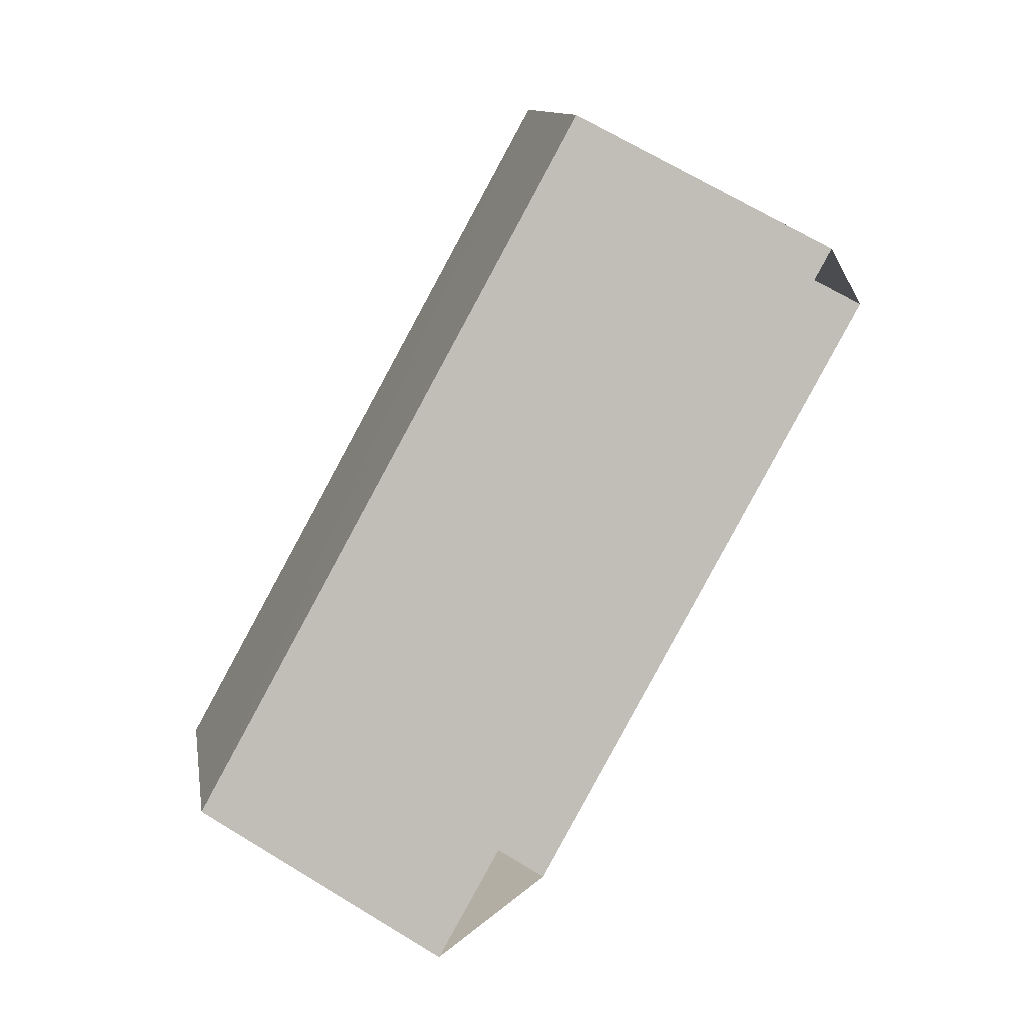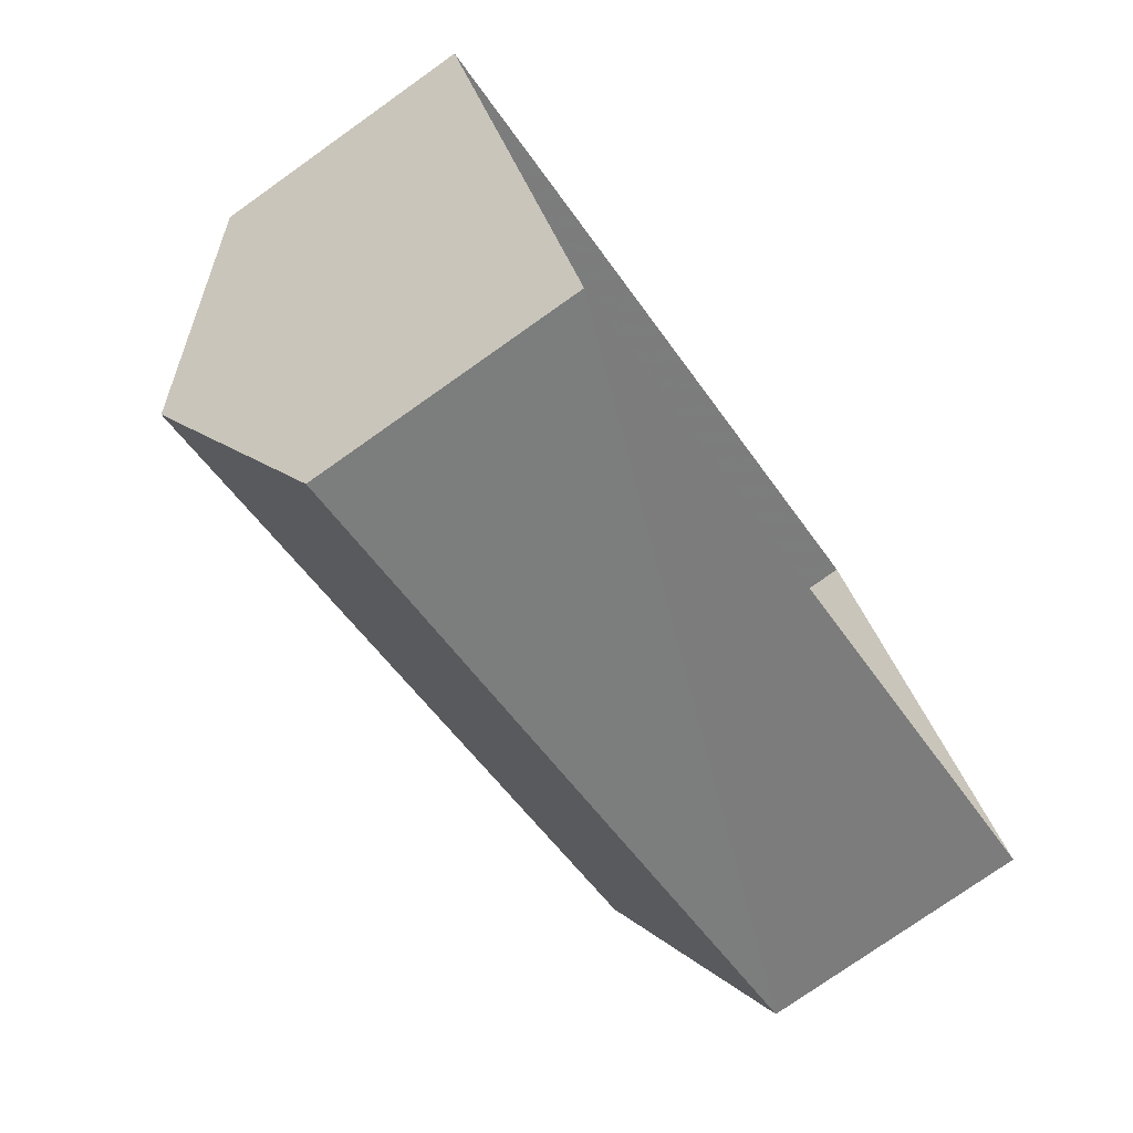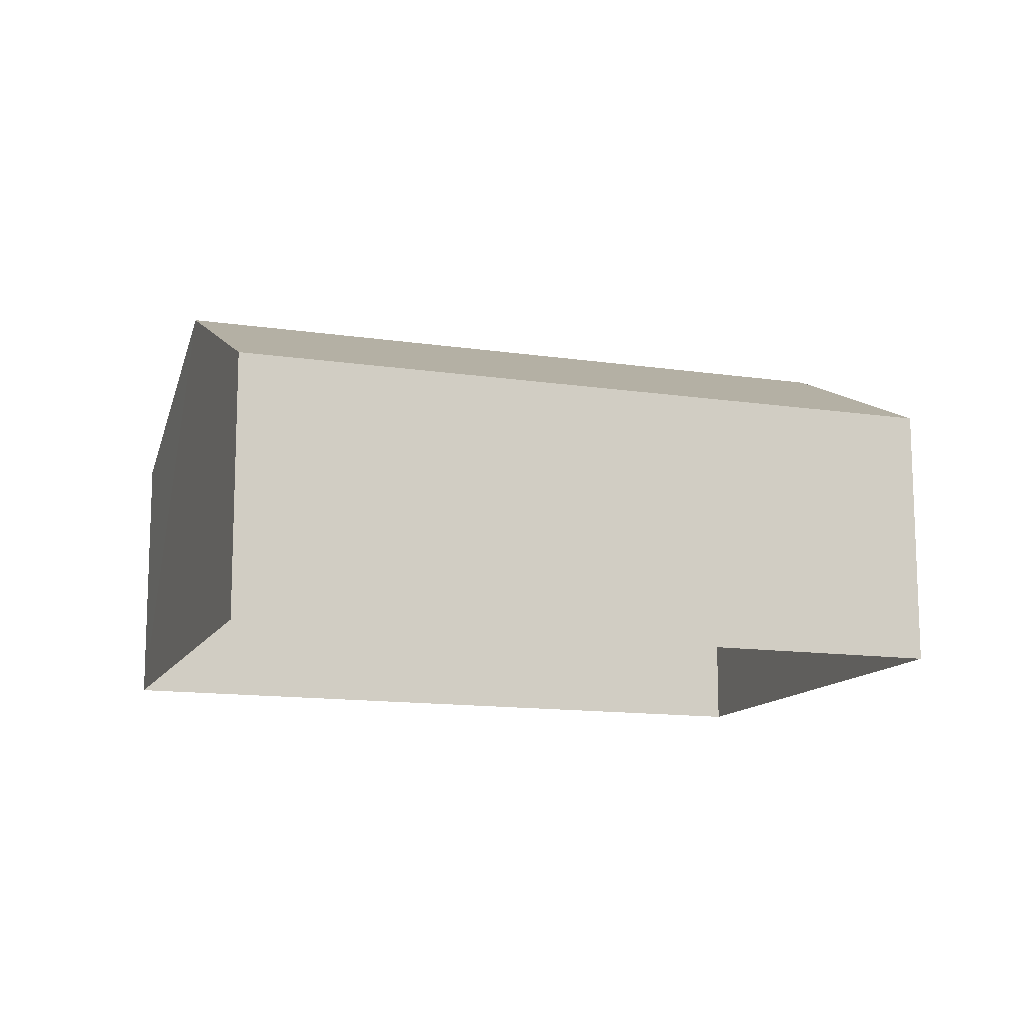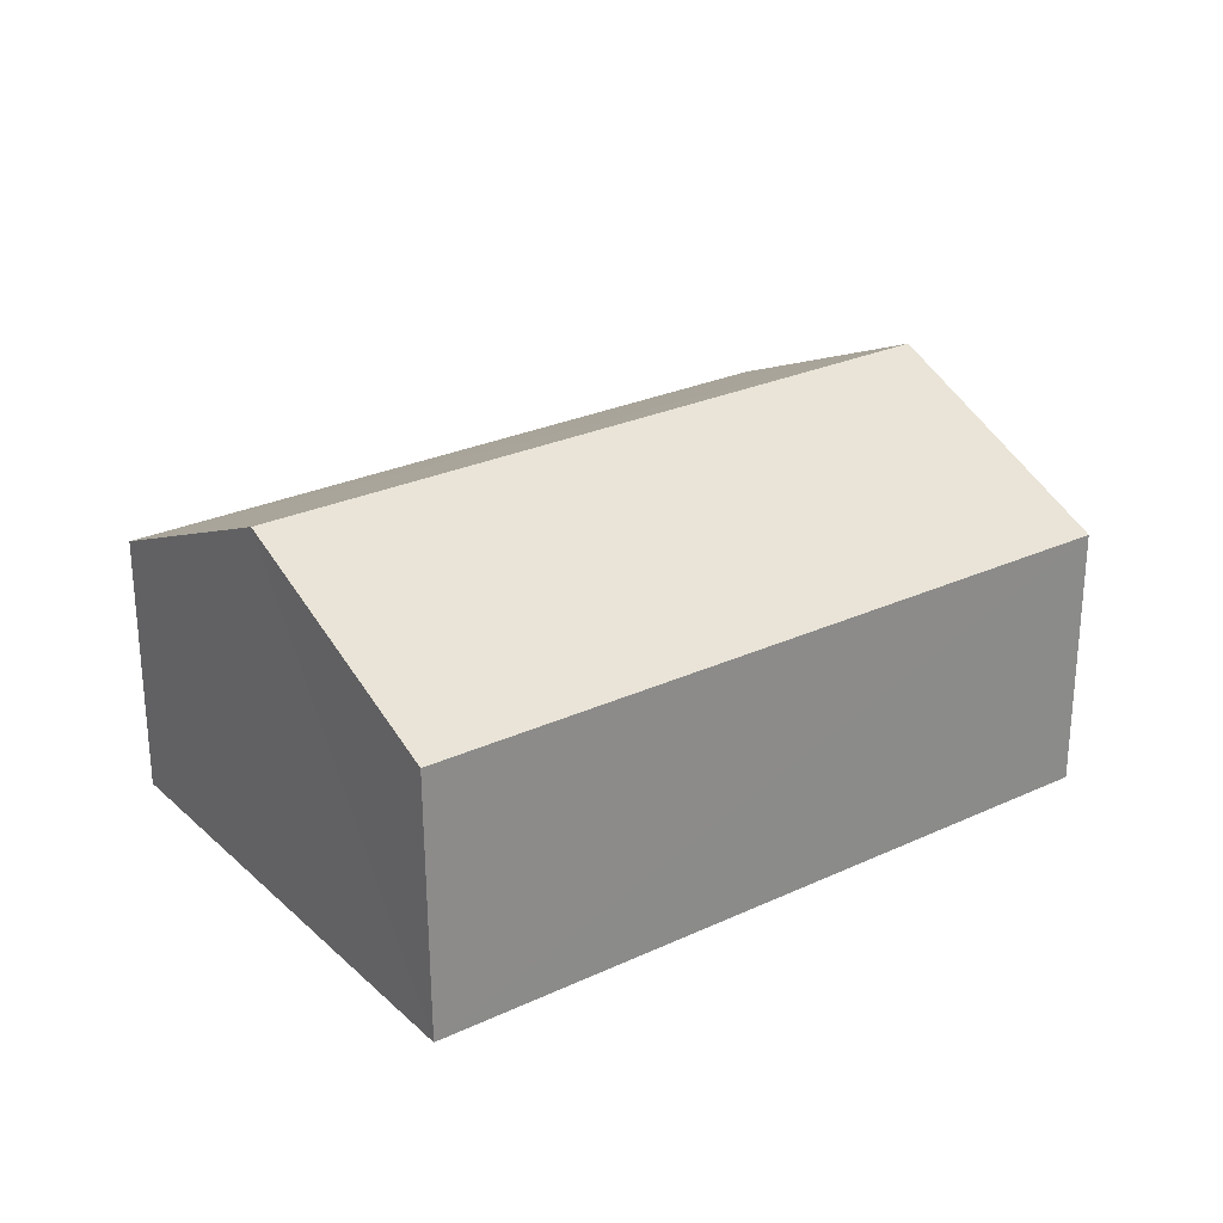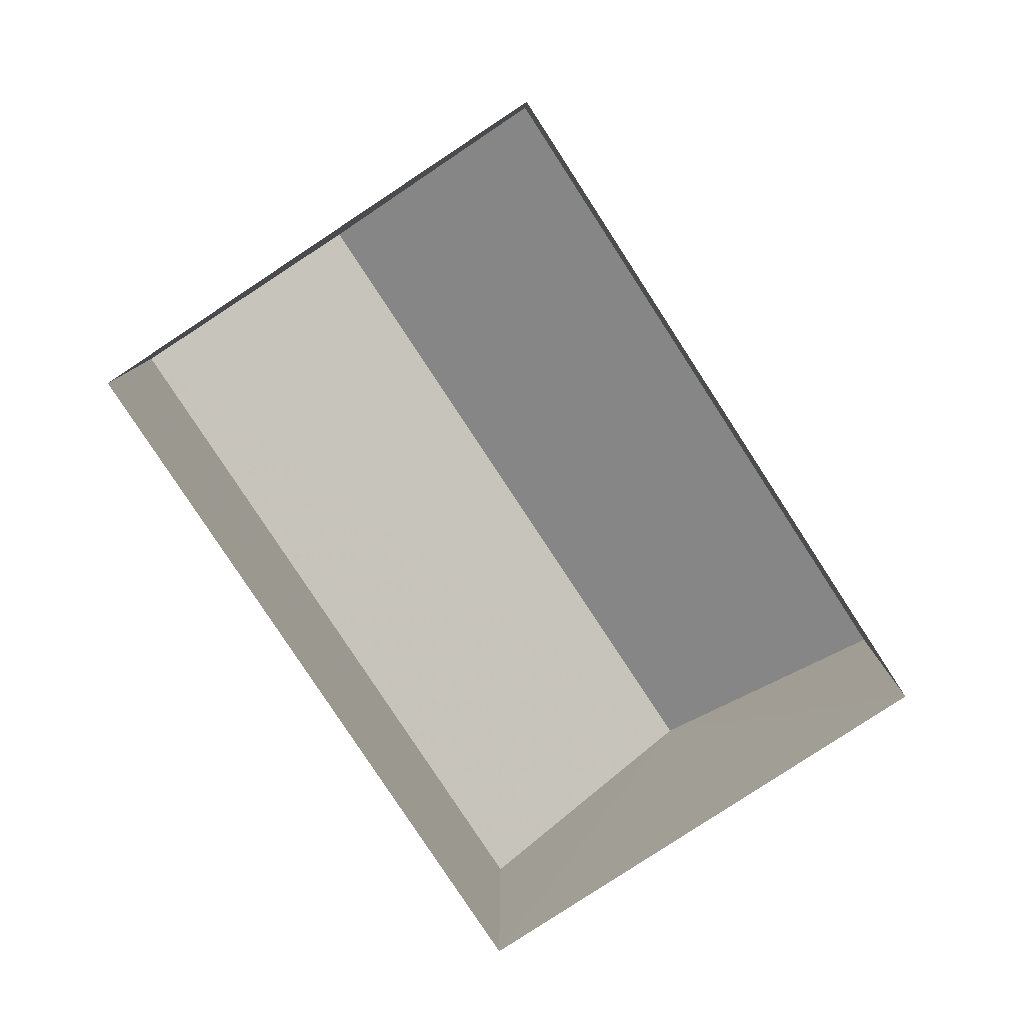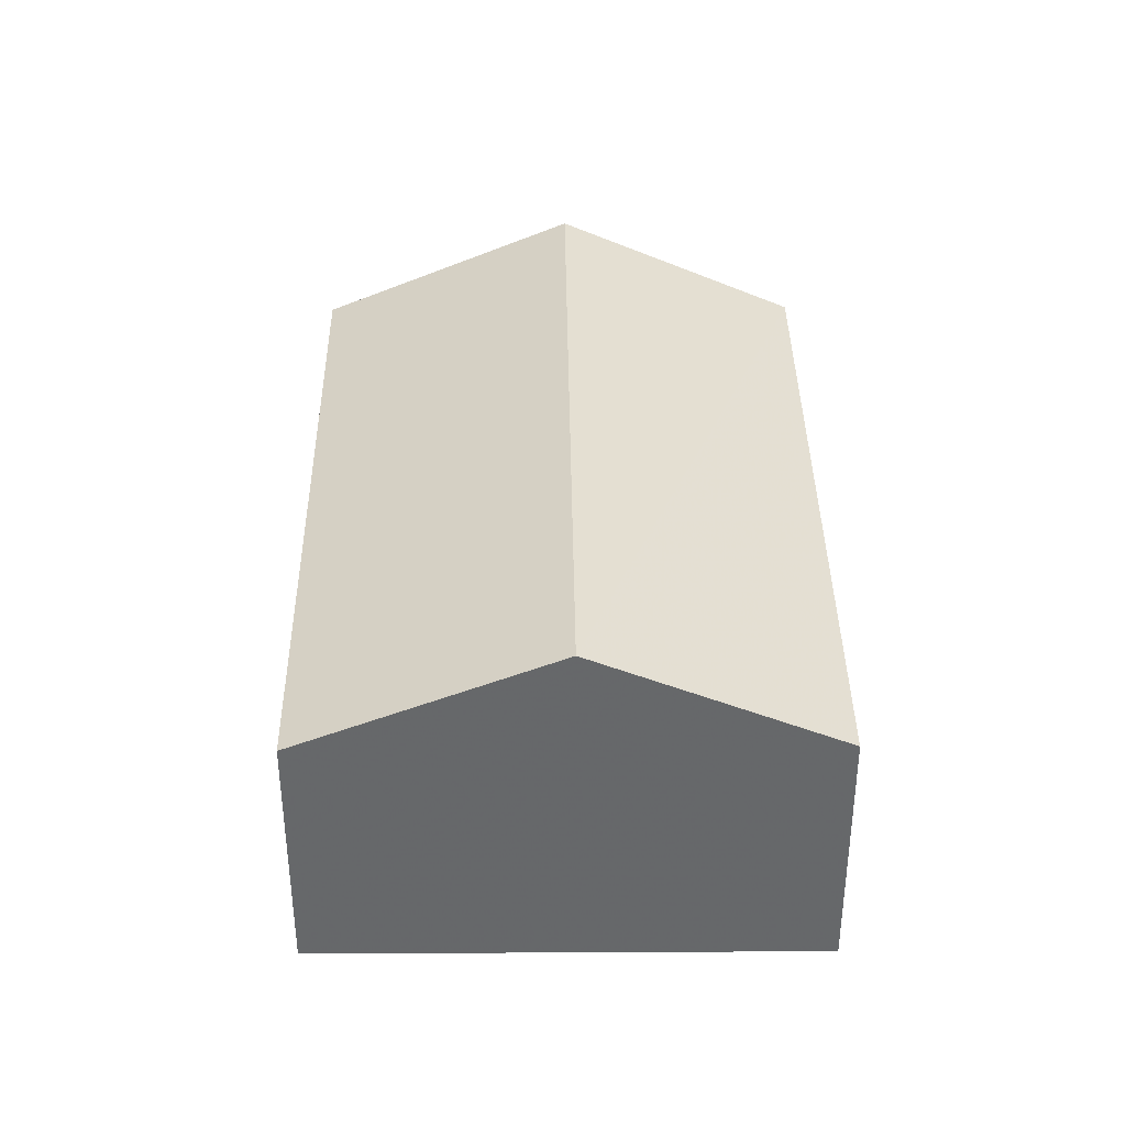
<metadata>
{"format":"obj","ext":"obj","renderer":"f3d","projection":"perspective","resolution":1024,"background":"white","views":[{"elev":69.8,"azim":121.1,"up":"+Y"},{"elev":-77.1,"azim":125.6,"up":"+Y"},{"elev":-12.8,"azim":-41.5,"up":"+Z"},{"elev":26.7,"azim":121.6,"up":"+Z"},{"elev":-79.9,"azim":100.7,"up":"+Z"},{"elev":38.0,"azim":-113.2,"up":"+Z"}]}
</metadata>
<code>
v -3.178e+05 4.309e+04 33.11
v -3.178e+05 4.31e+04 33.12
v -3.178e+05 4.31e+04 33.11
v -3.178e+05 4.31e+04 33.12
v -3.178e+05 4.31e+04 35.31
v -3.178e+05 4.31e+04 35.31
v -3.178e+05 4.31e+04 36.23
v -3.178e+05 4.31e+04 36.23
v -3.178e+05 4.309e+04 35.31
v -3.178e+05 4.31e+04 35.31
f 1 2 3
f 1 4 2
f 5 6 7
f 8 5 7
f 7 9 8
f 7 10 9
f 10 4 1
f 9 10 1
f 9 1 8
f 1 3 8
f 3 5 8
f 6 3 2
f 6 5 3
f 6 2 7
f 2 4 7
f 4 10 7

</code>
